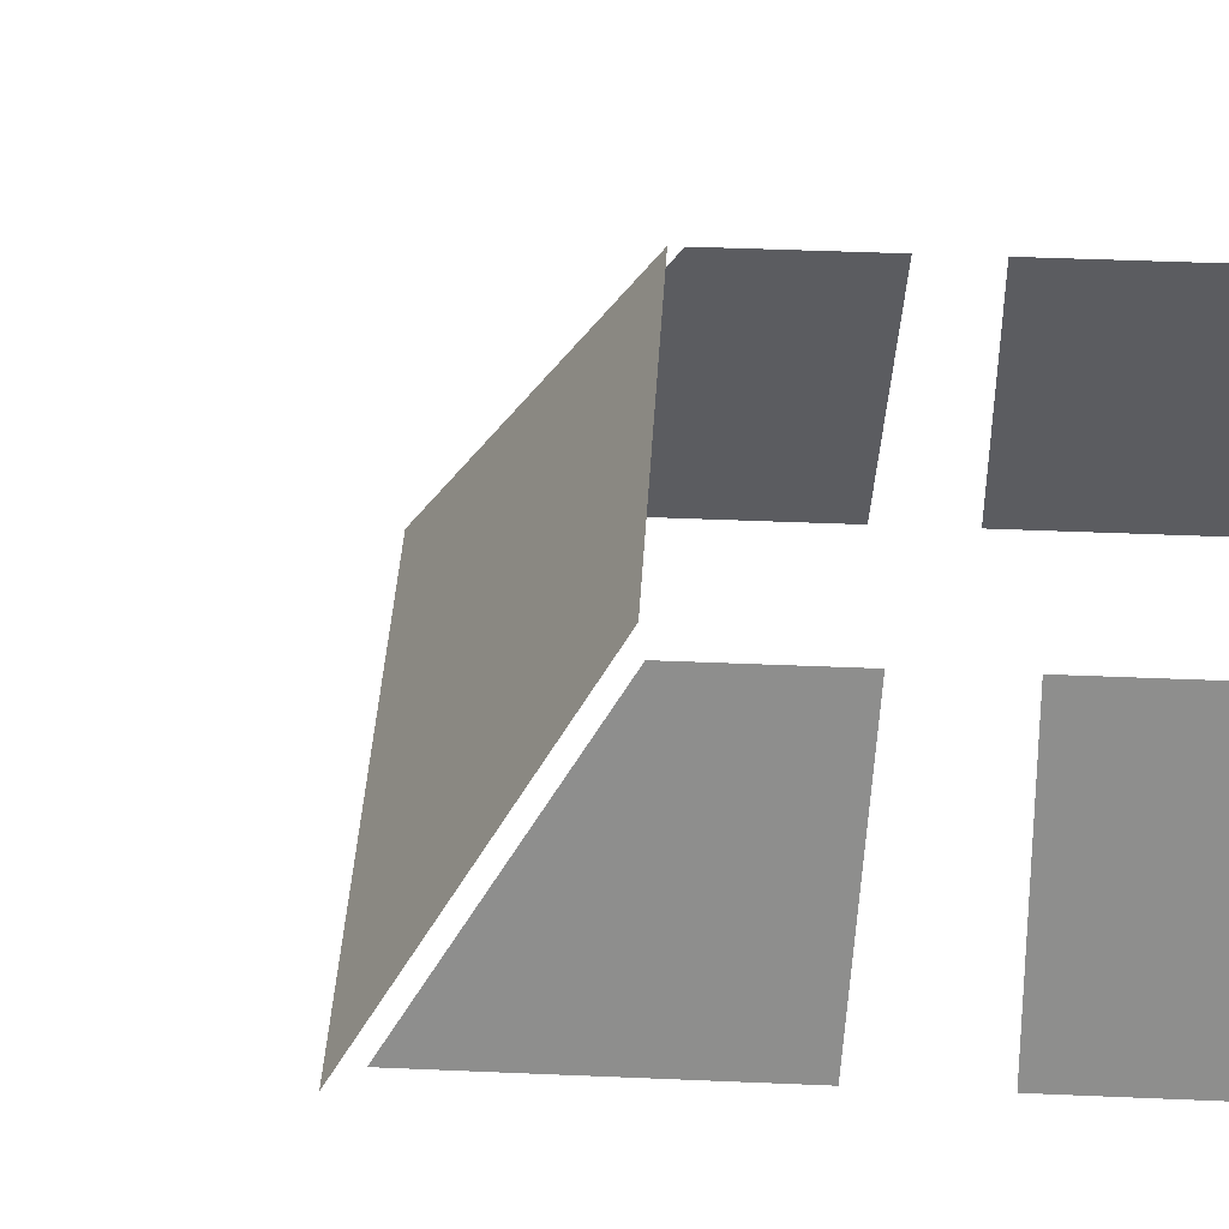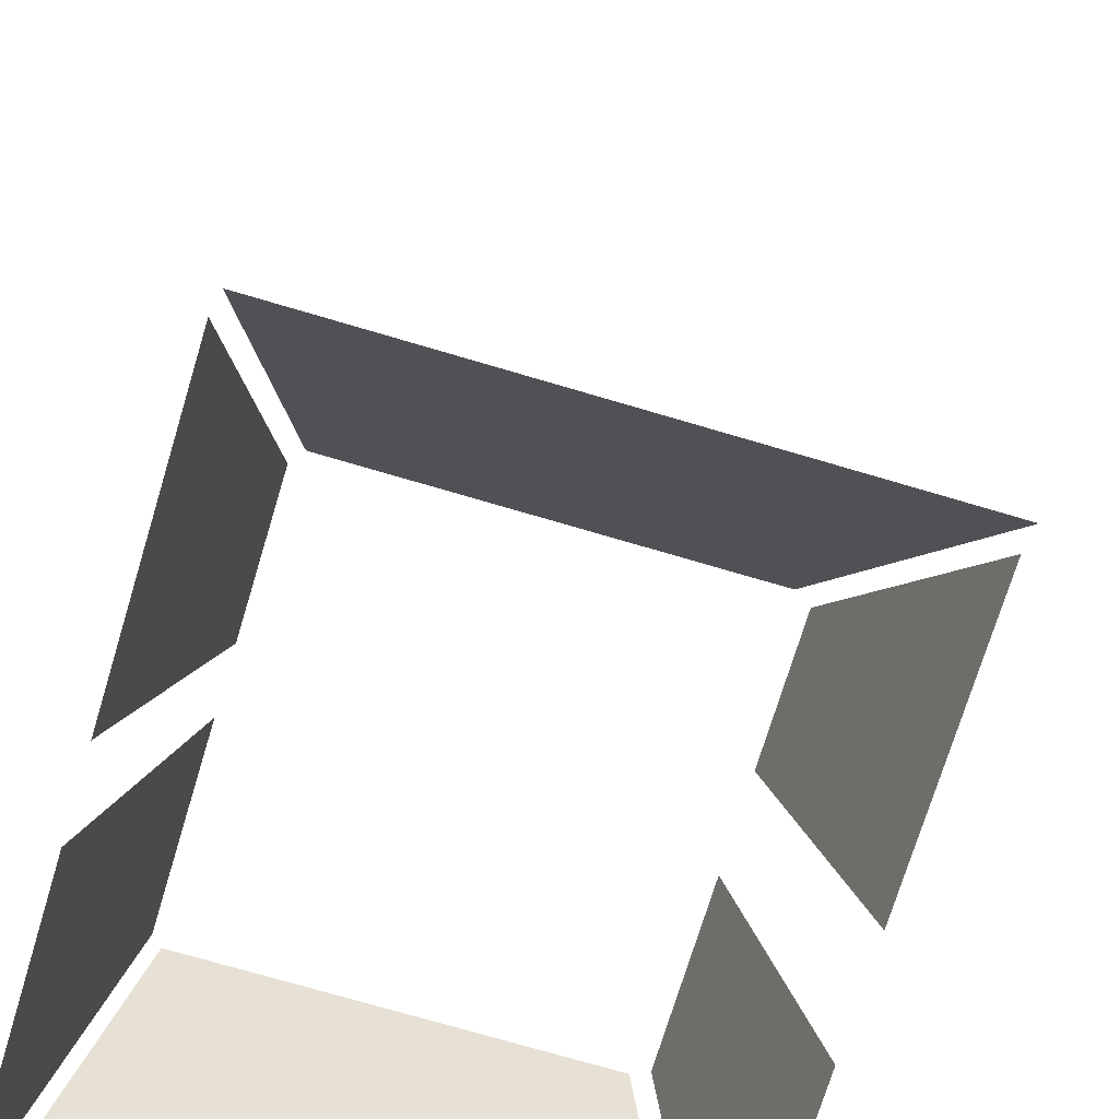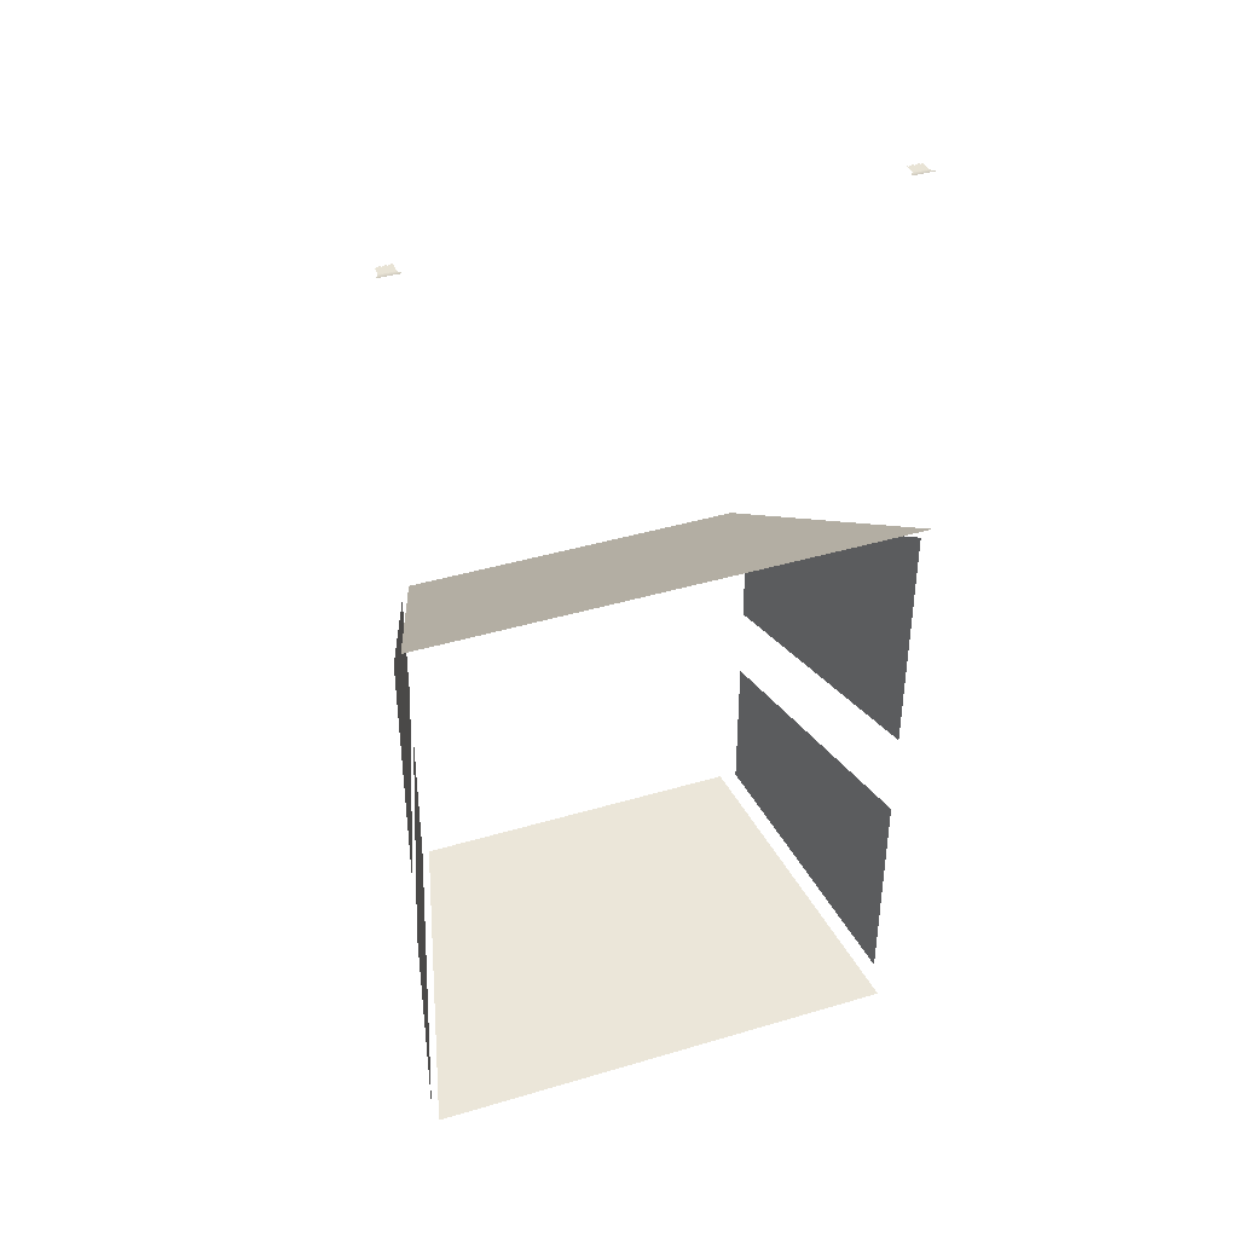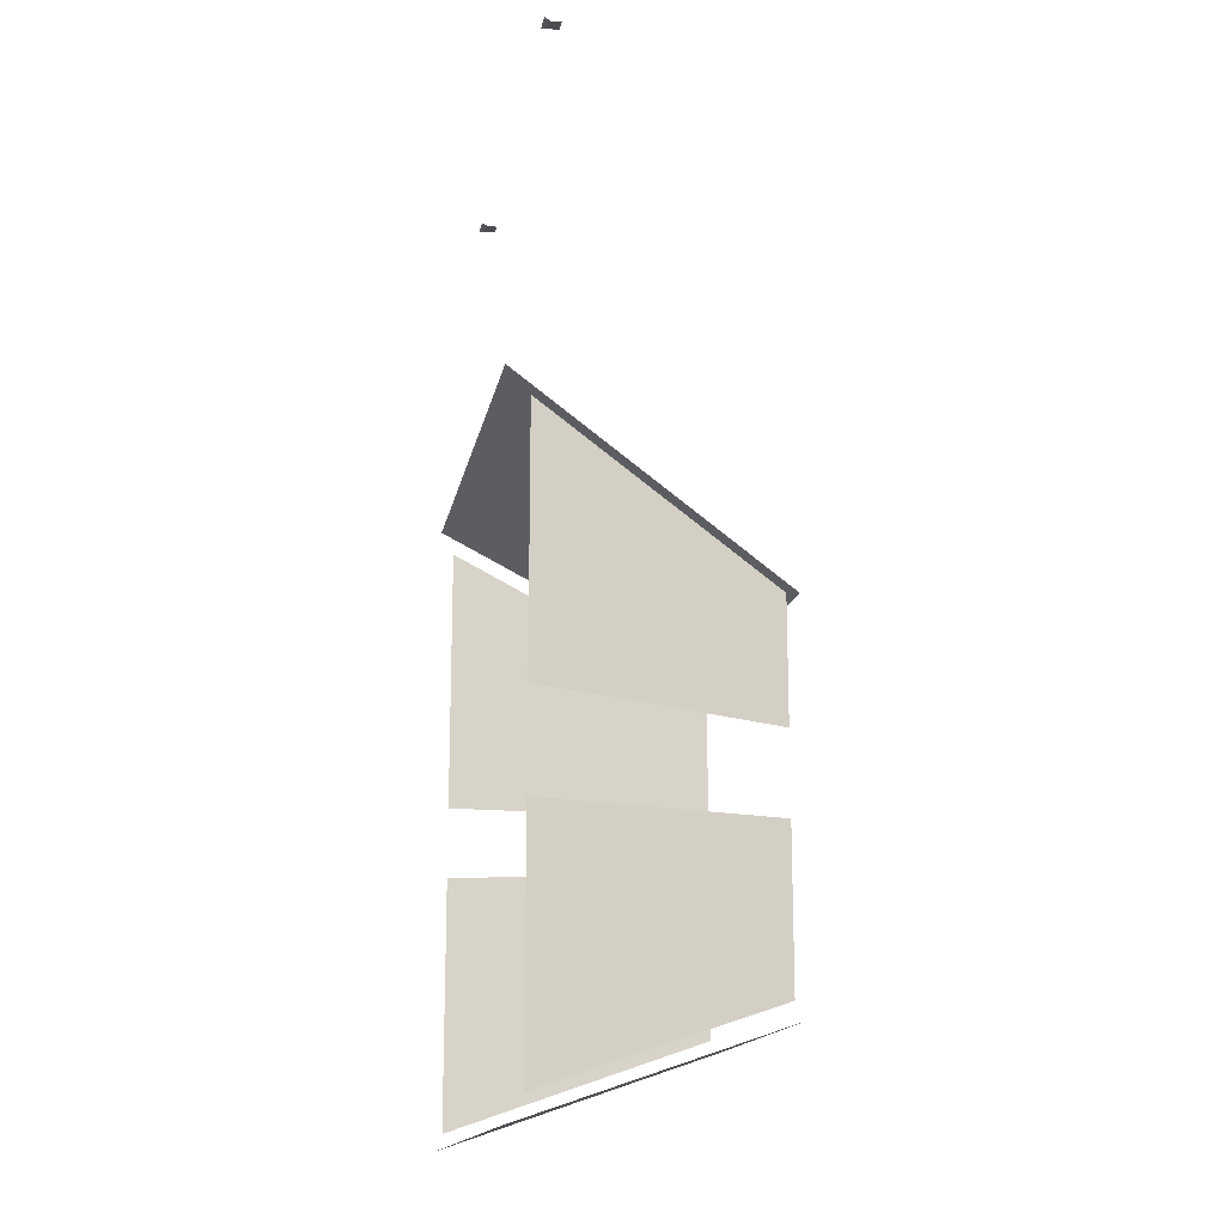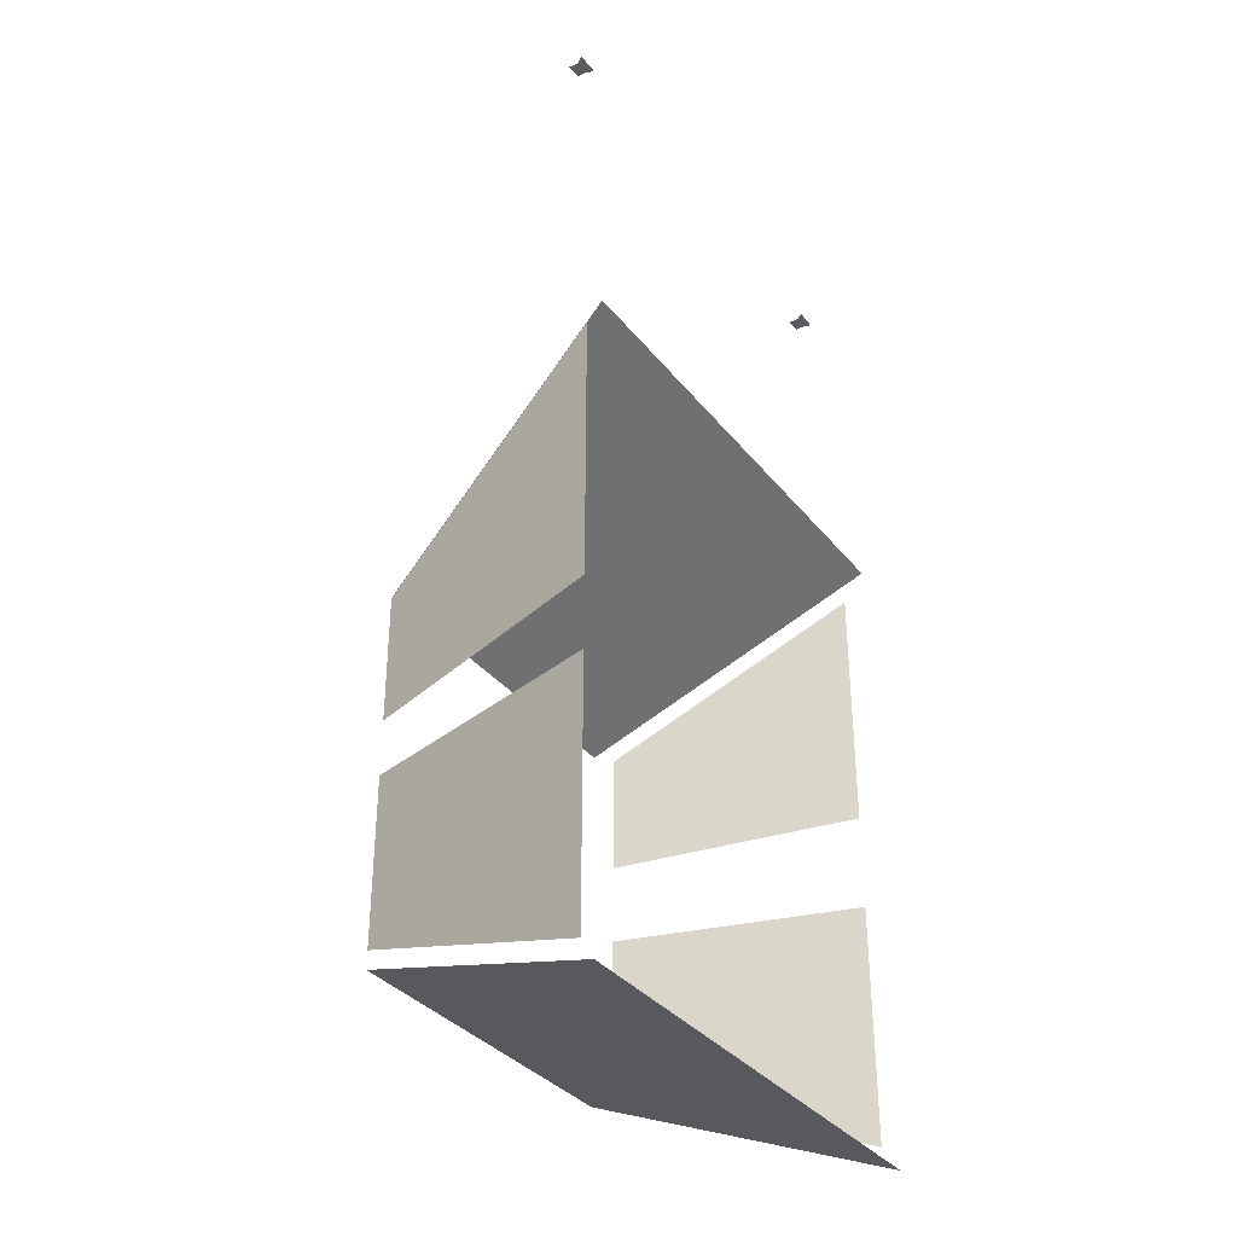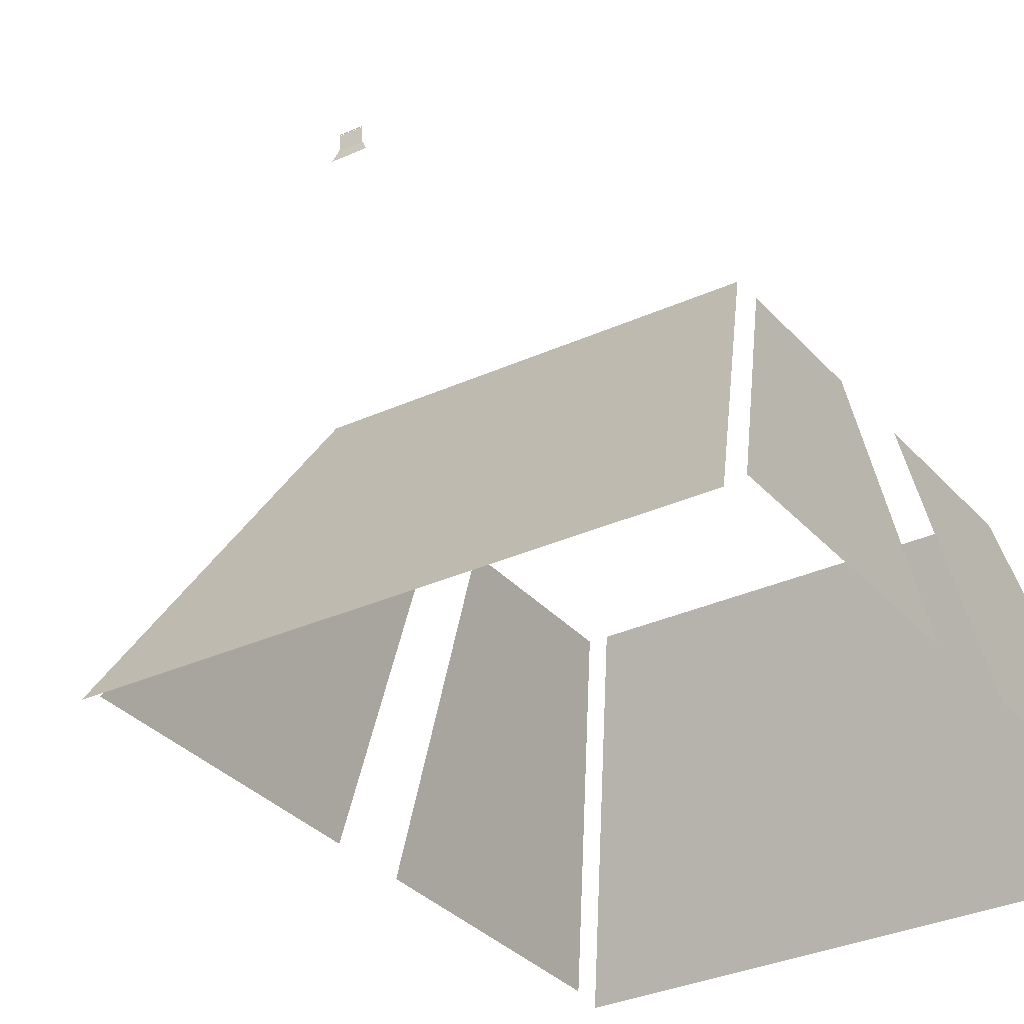
<metadata>
{"format":"obj","ext":"obj","renderer":"f3d","projection":"perspective","resolution":1024,"background":"white","views":[{"elev":40.0,"azim":93.1,"up":"+Y"},{"elev":-70.8,"azim":-16.7,"up":"+Y"},{"elev":41.1,"azim":-19.8,"up":"+Z"},{"elev":-15.6,"azim":79.5,"up":"+Z"},{"elev":-34.7,"azim":-57.3,"up":"+Z"},{"elev":-31.3,"azim":33.2,"up":"+Y"}]}
</metadata>
<code>
o Text_Text.010
v 0.9272 0.7717 2.041
v 0.9272 0.7765 2.041
v 0.9272 0.7781 2.042
v 0.9898 0.7717 2.041
v 0.9898 0.7765 2.041
v 0.9898 0.7781 2.042
v 0.9272 0.7359 2.041
v 0.9263 0.7342 2.041
v 0.9253 0.7325 2.041
v 0.9242 0.7306 2.041
v 0.9231 0.7286 2.041
v 0.922 0.7266 2.041
v 0.9208 0.7245 2.042
v 0.9196 0.7224 2.042
v 0.9183 0.7202 2.042
v 0.9171 0.7181 2.043
v 0.9158 0.7158 2.043
v 0.9145 0.7136 2.044
v 0.9095 0.7049 2.047
v 0.9108 0.707 2.046
v 0.912 0.7092 2.045
v 0.9133 0.7114 2.045
v 0.9272 0.7765 2.041
v 0.9272 0.7311 2.041
v 0.9272 0.7744 2.041
v 0.9272 0.7724 2.041
v 0.9272 0.7703 2.041
v 0.9272 0.7682 2.041
v 0.9272 0.7662 2.041
v 0.9272 0.7641 2.041
v 0.9272 0.762 2.041
v 0.9272 0.76 2.041
v 0.9272 0.7579 2.041
v 0.9272 0.7558 2.041
v 0.9272 0.7538 2.041
v 0.9272 0.7332 2.041
v 0.9272 0.7352 2.041
v 0.9272 0.7373 2.041
v 0.9272 0.7393 2.041
v 0.9272 0.7414 2.041
v 0.9272 0.7435 2.041
v 0.9272 0.7455 2.041
v 0.9272 0.7476 2.041
v 0.9272 0.7497 2.041
v 0.9272 0.7517 2.041
v 0.9898 0.7765 2.041
v 0.9898 0.7311 2.041
v 0.9898 0.7744 2.041
v 0.9898 0.7724 2.041
v 0.9898 0.7703 2.041
v 0.9898 0.7682 2.041
v 0.9898 0.7662 2.041
v 0.9898 0.7641 2.041
v 0.9898 0.762 2.041
v 0.9898 0.76 2.041
v 0.9898 0.7579 2.041
v 0.9898 0.7558 2.041
v 0.9898 0.7332 2.041
v 0.9898 0.7352 2.041
v 0.9898 0.7373 2.041
v 0.9898 0.7393 2.041
v 0.9898 0.7414 2.041
v 0.9898 0.7435 2.041
v 0.9898 0.7455 2.041
v 0.9898 0.7476 2.041
v 0.9898 0.7497 2.041
v 0.9898 0.7517 2.041
v 0.9898 0.7538 2.041
v 0.9898 0.7359 2.041
v 0.9907 0.7342 2.041
v 0.9917 0.7325 2.041
v 0.9928 0.7306 2.041
v 0.9939 0.7286 2.041
v 0.9951 0.7266 2.041
v 0.9962 0.7245 2.042
v 0.9974 0.7224 2.042
v 0.9987 0.7202 2.042
v 0.9999 0.7181 2.043
v 1.001 0.7158 2.043
v 1.008 0.7049 2.047
v 1.006 0.707 2.046
v 1.005 0.7092 2.045
v 1.004 0.7114 2.045
v 1.002 0.7136 2.044
f 1 4 46 23
f 24 47 69 7
f 5 2 3 6
f 47 24 36 58
f 58 36 37 59
f 59 37 38 60
f 60 38 39 61
f 61 39 40 62
f 62 40 41 63
f 63 41 42 64
f 64 42 43 65
f 65 43 44 66
f 66 44 45 67
f 67 45 35 68
f 68 35 34 57
f 57 34 33 56
f 56 33 32 55
f 55 32 31 54
f 54 31 30 53
f 53 30 29 52
f 52 29 28 51
f 51 28 27 50
f 50 27 26 49
f 49 26 25 48
f 48 25 23 46
f 80 19 20 81
f 81 20 21 82
f 82 21 22 83
f 83 22 18 84
f 84 18 17 79
f 79 17 16 78
f 78 16 15 77
f 77 15 14 76
f 76 14 13 75
f 75 13 12 74
f 74 12 11 73
f 73 11 10 72
f 72 10 9 71
f 70 8 7 69
o Text.009_Text.016
v 1.075 0.6558 -0.6917
v 1.075 0.6558 0.4186
v 0.7888 1.704 -0.7532
v 0.7888 1.704 -0.2192
v 0.7888 1.704 -1.784
v 1.075 0.6558 -2.147
v 1.075 0.6558 -1.11
v 0.7888 1.704 -1.104
v -1.067 0.5771 -2.261
v 1.067 0.5771 -2.261
v -1.069 0.5584 0.5371
v 1.069 0.5584 0.5371
v -0.7397 1.776 -1.847
v 0.7397 1.776 -1.847
v -0.7381 1.772 -0.201
v 0.7381 1.772 -0.201
v -1.086 0.617 -1.069
v -1.086 0.617 -2.183
v -0.7783 1.743 -1.063
v -0.7783 1.743 -1.794
v -0.7783 1.743 -0.245
v -1.086 0.617 0.44
v -1.086 0.617 -0.7526
v -0.7783 1.743 -0.8185
v -1 0.7717 2.041
v -1 0.7765 2.041
v -1 0.7781 2.042
v -0.9379 0.7717 2.041
v -0.9379 0.7765 2.041
v -0.9379 0.7781 2.042
v -1 0.7359 2.041
v -1.001 0.7342 2.041
v -1.002 0.7325 2.041
v -1.003 0.7306 2.041
v -1.005 0.7286 2.041
v -1.006 0.7266 2.041
v -1.007 0.7245 2.042
v -1.008 0.7224 2.042
v -1.009 0.7202 2.042
v -1.011 0.7181 2.043
v -1.012 0.7158 2.043
v -1.013 0.7136 2.044
v -1.018 0.7049 2.047
v -1.017 0.707 2.046
v -1.016 0.7092 2.045
v -1.014 0.7114 2.045
v -1 0.7765 2.041
v -1 0.7311 2.041
v -1 0.7744 2.041
v -1 0.7724 2.041
v -1 0.7703 2.041
v -1 0.7682 2.041
v -1 0.7662 2.041
v -1 0.7641 2.041
v -1 0.762 2.041
v -1 0.76 2.041
v -1 0.7579 2.041
v -1 0.7558 2.041
v -1 0.7538 2.041
v -1 0.7332 2.041
v -1 0.7352 2.041
v -1 0.7373 2.041
v -1 0.7393 2.041
v -1 0.7414 2.041
v -1 0.7435 2.041
v -1 0.7455 2.041
v -1 0.7476 2.041
v -1 0.7497 2.041
v -1 0.7517 2.041
v -0.9379 0.7765 2.041
v -0.9379 0.7311 2.041
v -0.9379 0.7744 2.041
v -0.9379 0.7724 2.041
v -0.9379 0.7703 2.041
v -0.9379 0.7682 2.041
v -0.9379 0.7662 2.041
v -0.9379 0.7641 2.041
v -0.9379 0.762 2.041
v -0.9379 0.76 2.041
v -0.9379 0.7579 2.041
v -0.9379 0.7558 2.041
v -0.9379 0.7332 2.041
v -0.9379 0.7352 2.041
v -0.9379 0.7373 2.041
v -0.9379 0.7393 2.041
v -0.9379 0.7414 2.041
v -0.9379 0.7435 2.041
v -0.9379 0.7455 2.041
v -0.9379 0.7476 2.041
v -0.9379 0.7497 2.041
v -0.9379 0.7517 2.041
v -0.9379 0.7538 2.041
v -0.9379 0.7359 2.041
v -0.9369 0.7342 2.041
v -0.9359 0.7325 2.041
v -0.9349 0.7306 2.041
v -0.9338 0.7286 2.041
v -0.9326 0.7266 2.041
v -0.9315 0.7245 2.042
v -0.9302 0.7224 2.042
v -0.929 0.7202 2.042
v -0.9278 0.7181 2.043
v -0.9265 0.7158 2.043
v -0.9202 0.7049 2.047
v -0.9214 0.707 2.046
v -0.9227 0.7092 2.045
v -0.9239 0.7114 2.045
v -0.9252 0.7136 2.044
f 94 93 97 98
f 95 96 100 99
f 91 90 89 92
f 86 85 87 88
f 107 106 105 108
f 102 101 103 104
f 109 112 154 131
f 132 155 177 115
f 113 110 111 114
f 155 132 144 166
f 166 144 145 167
f 167 145 146 168
f 168 146 147 169
f 169 147 148 170
f 170 148 149 171
f 171 149 150 172
f 172 150 151 173
f 173 151 152 174
f 174 152 153 175
f 175 153 143 176
f 176 143 142 165
f 165 142 141 164
f 164 141 140 163
f 163 140 139 162
f 162 139 138 161
f 161 138 137 160
f 160 137 136 159
f 159 136 135 158
f 158 135 134 157
f 157 134 133 156
f 156 133 131 154
f 188 127 128 189
f 189 128 129 190
f 190 129 130 191
f 191 130 126 192
f 192 126 125 187
f 187 125 124 186
f 186 124 123 185
f 185 123 122 184
f 184 122 121 183
f 183 121 120 182
f 182 120 119 181
f 181 119 118 180
f 180 118 117 179
f 178 116 115 177

</code>
